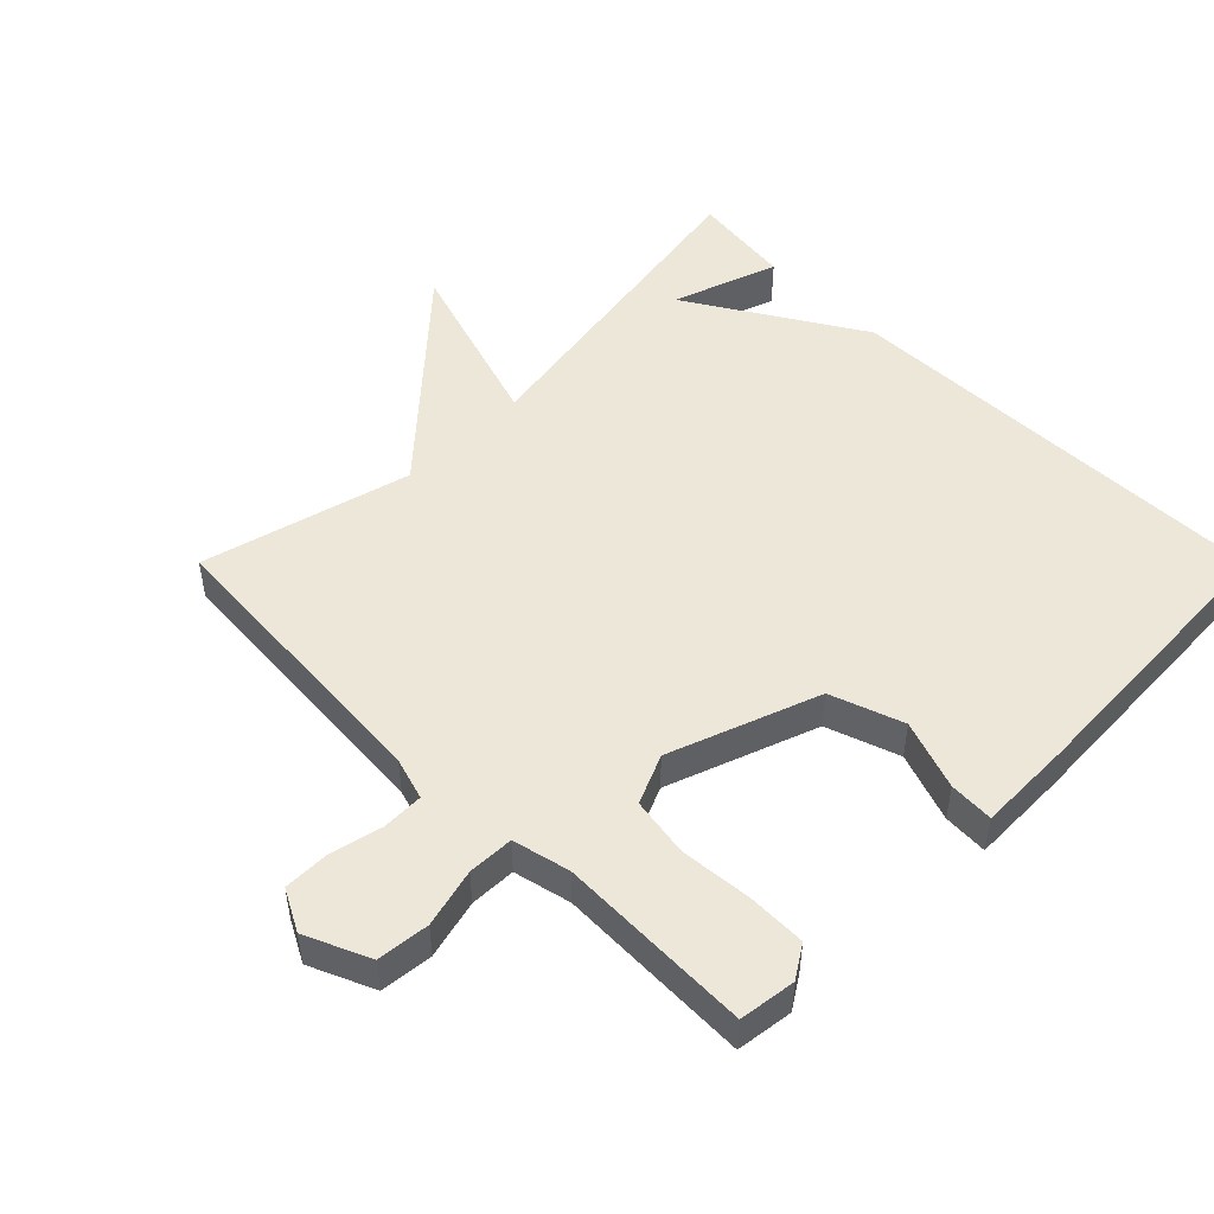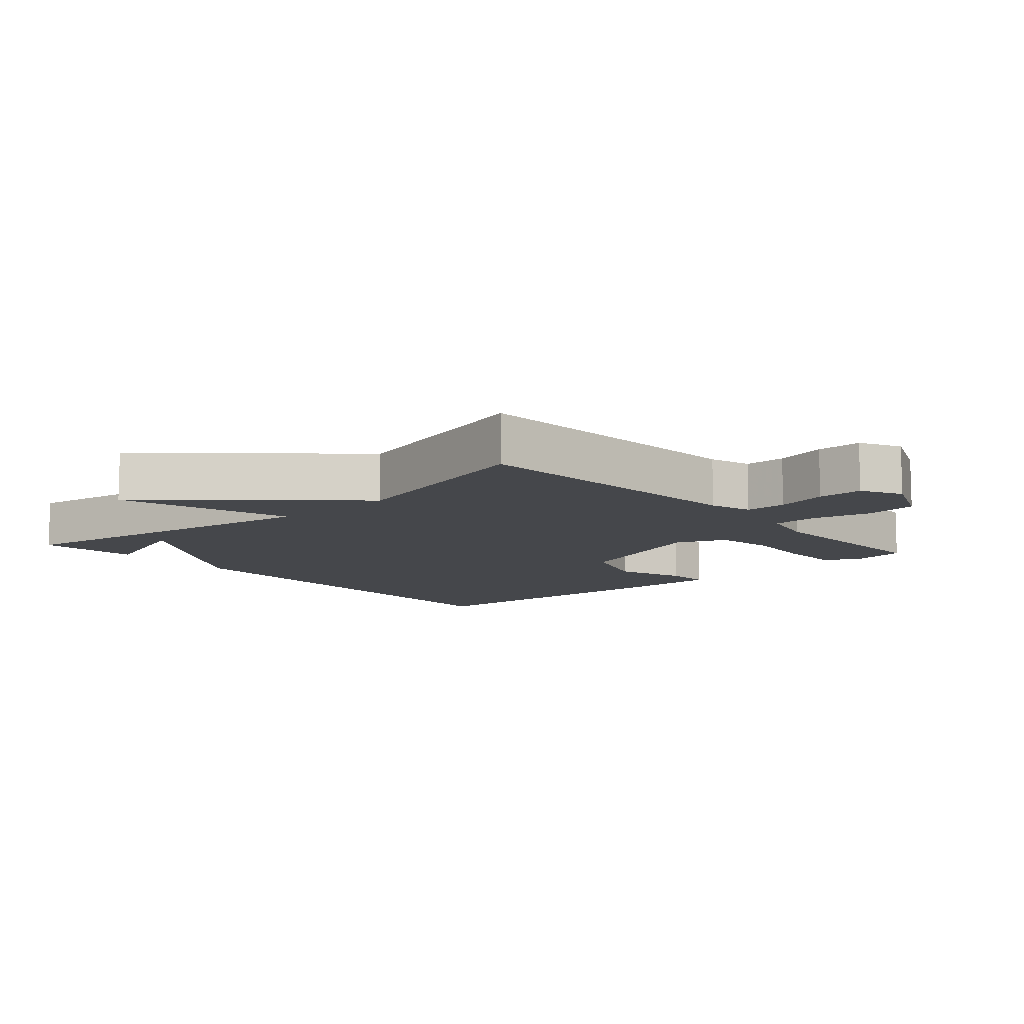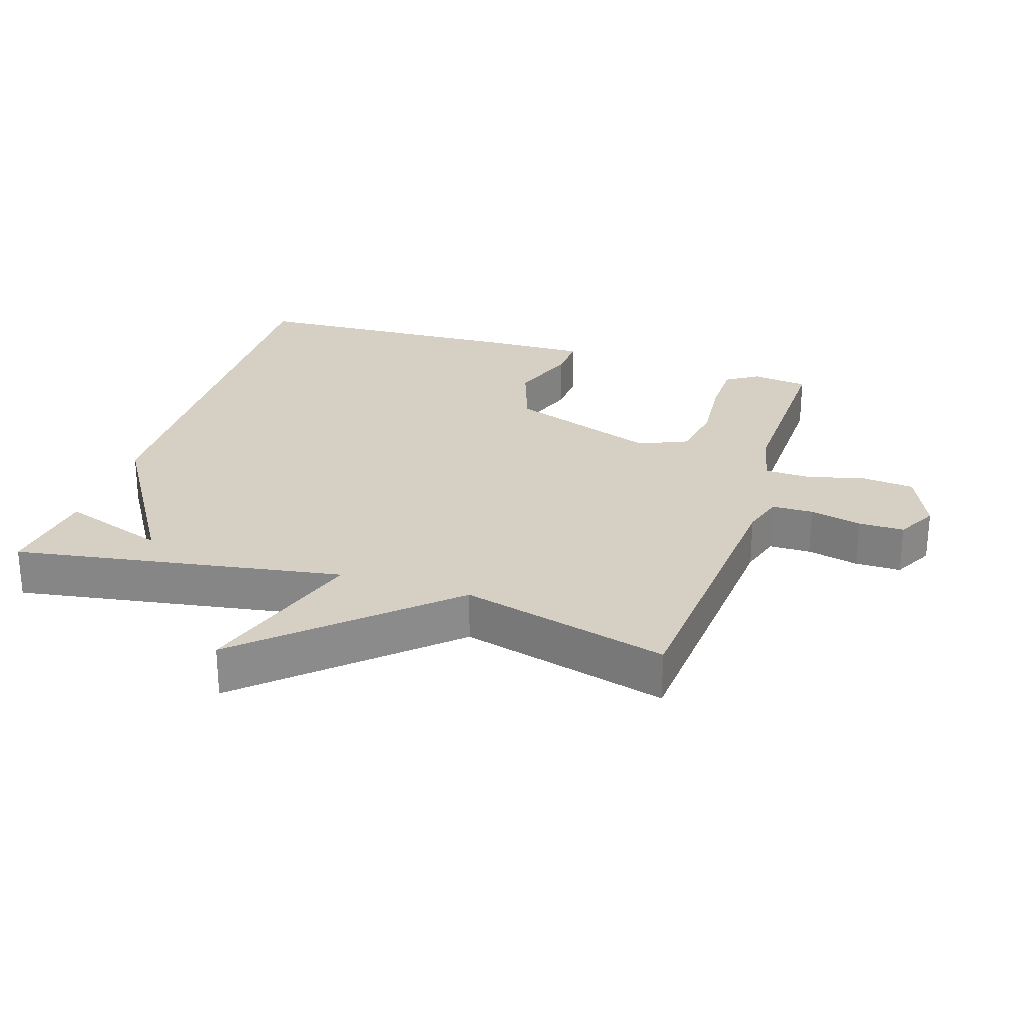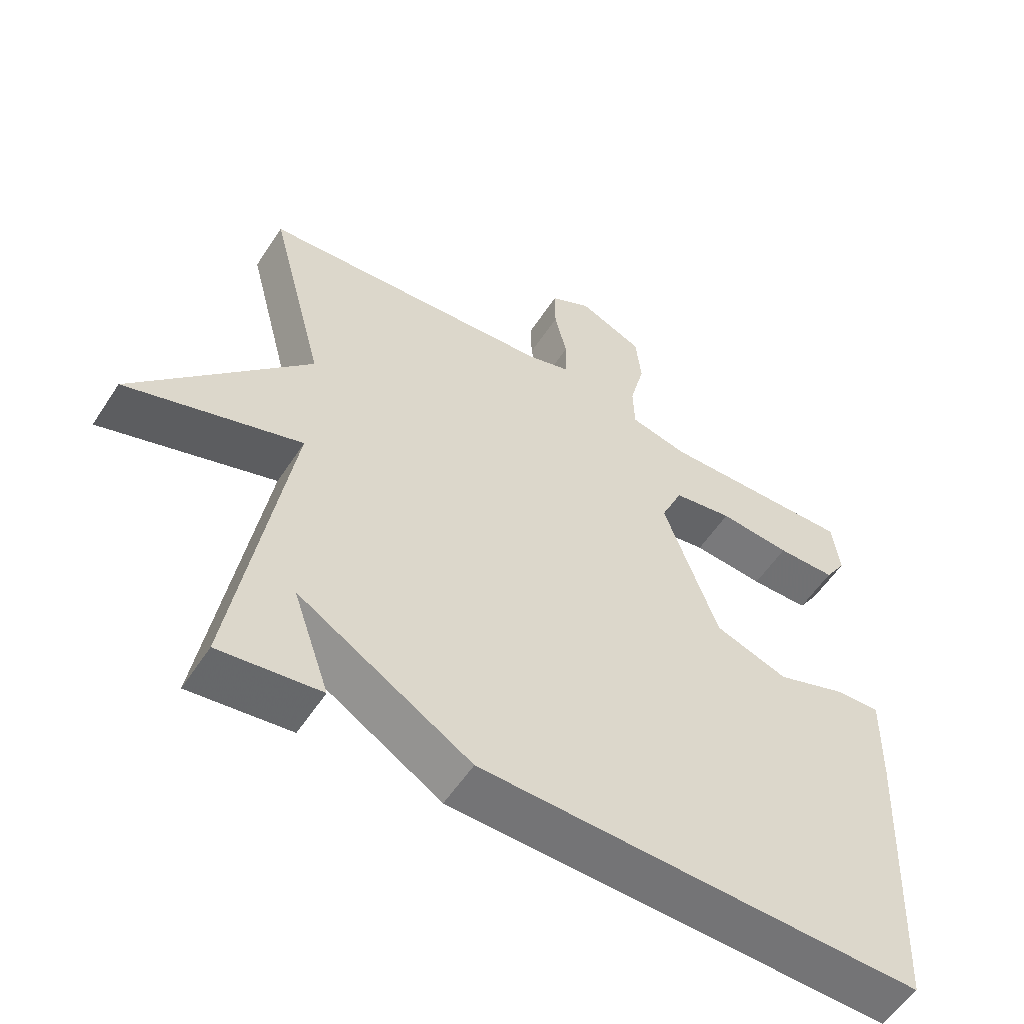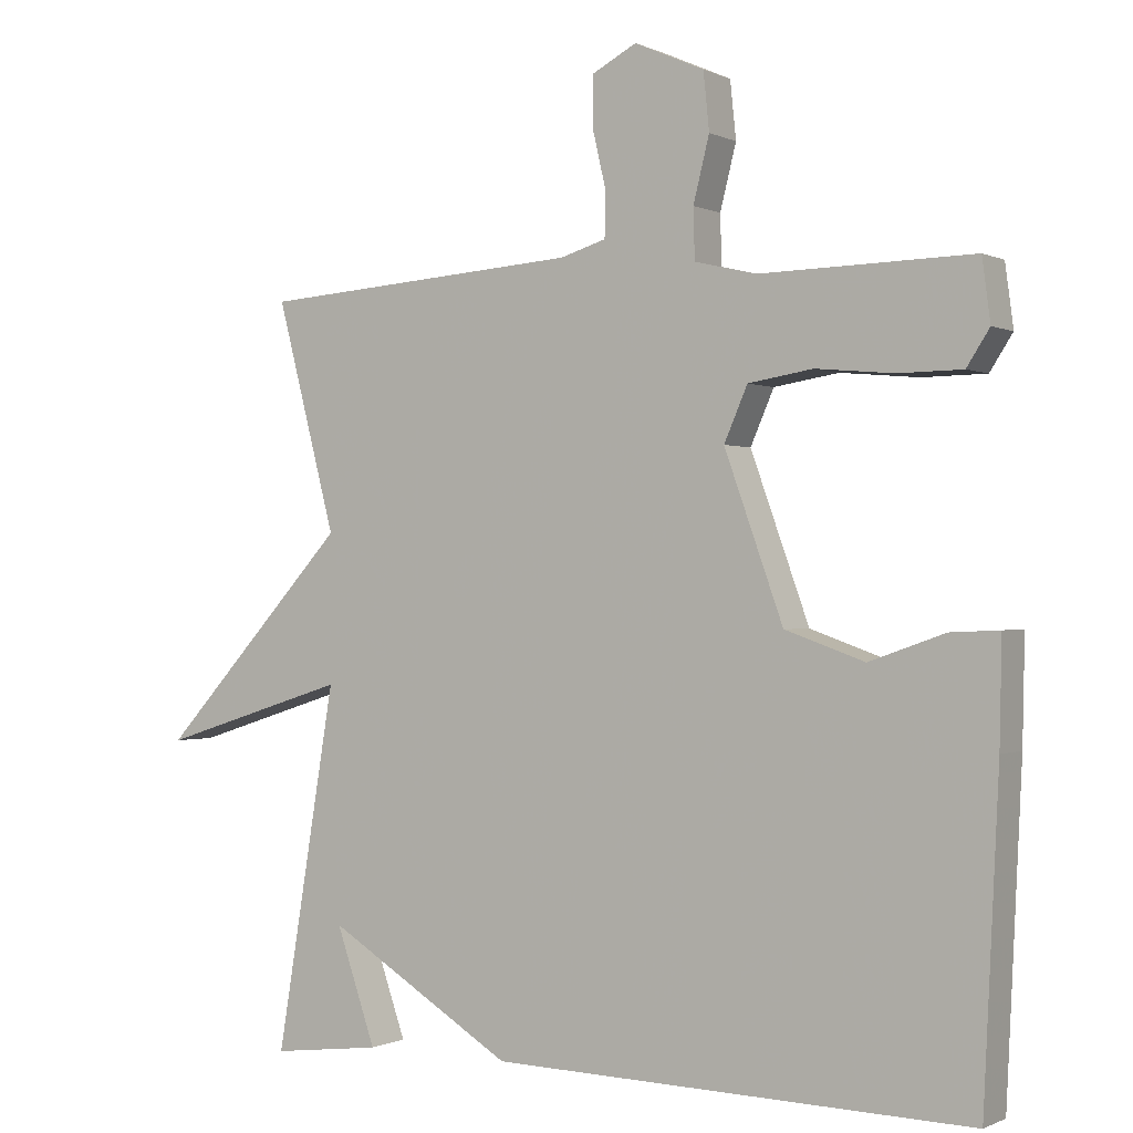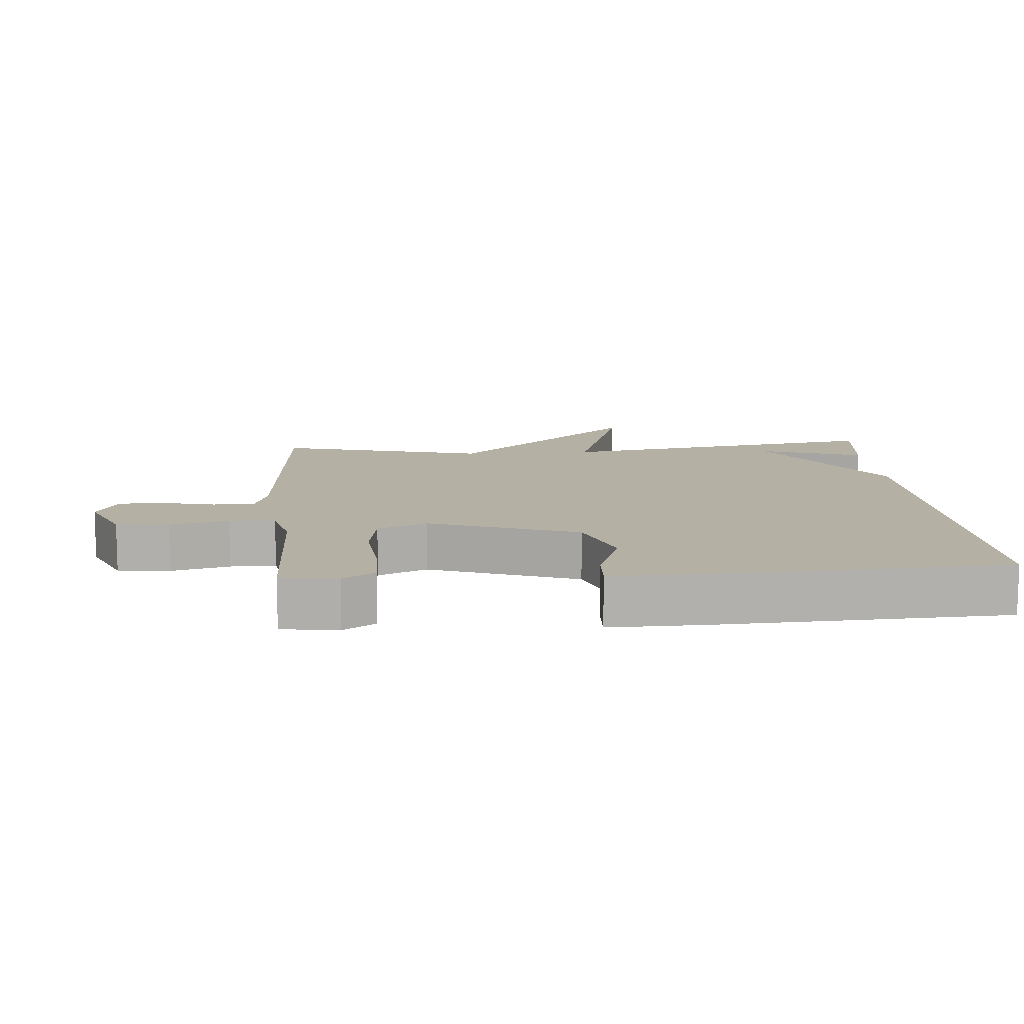
<metadata>
{"format":"obj","ext":"obj","renderer":"f3d","projection":"perspective","resolution":1024,"background":"white","views":[{"elev":50.0,"azim":45.1,"up":"+Y"},{"elev":-10.3,"azim":-48.4,"up":"+Y"},{"elev":26.4,"azim":-72.1,"up":"+Y"},{"elev":-55.6,"azim":-32.6,"up":"+Z"},{"elev":-0.5,"azim":31.2,"up":"+Z"},{"elev":11.6,"azim":85.6,"up":"+Y"}]}
</metadata>
<code>
v 0.5 0.07 -0.5
v -0.151 0.07 -0.482
v -0.405 0.07 -0.326
v -0.351 0.07 -0.482
v -0.5 0.07 -0.5
v -0.419 0.07 -0.01
v -0.677 0.07 -0.091
v -0.419 0.07 0.19
v -0.5 0.07 0.5
v -0.063 0.07 0.531
v 0 0.07 0.55
v 0.001 0.07 0.612
v -0.017 0.07 0.689
v -0.017 0.07 0.757
v 0.044 0.07 0.789
v 0.139 0.07 0.747
v 0.147 0.07 0.669
v 0.125 0.07 0.582
v 0.127 0.07 0.514
v 0.212 0.07 0.494
v 0.5 0.07 0.5
v 0.511 0.07 0.416
v 0.48 0.07 0.368
v 0.393 0.07 0.367
v 0.287 0.07 0.377
v 0.199 0.07 0.363
v 0.167 0.07 0.29
v 0.247 0.07 0.068
v 0.355 0.07 0.03
v 0.458 0.07 0.066
v 0.524 0.07 0.069
v 0.521 0.07 -0.072
v 0.5 0 -0.5
v -0.151 0 -0.482
v -0.405 0 -0.326
v -0.351 0 -0.482
v -0.5 0 -0.5
v -0.419 0 -0.01
v -0.677 0 -0.091
v -0.419 0 0.19
v -0.5 0 0.5
v -0.063 0 0.531
v 0 0 0.55
v 0.001 0 0.612
v -0.017 0 0.689
v -0.017 0 0.757
v 0.044 0 0.789
v 0.139 0 0.747
v 0.147 0 0.669
v 0.125 0 0.582
v 0.127 0 0.514
v 0.212 0 0.494
v 0.5 0 0.5
v 0.511 0 0.416
v 0.48 0 0.368
v 0.393 0 0.367
v 0.287 0 0.377
v 0.199 0 0.363
v 0.167 0 0.29
v 0.247 0 0.068
v 0.355 0 0.03
v 0.458 0 0.066
v 0.524 0 0.069
v 0.521 0 -0.072
f 1 2 3
f 32 1 3
f 31 32 3
f 30 31 3
f 29 30 3
f 28 29 3
f 27 28 3
f 26 27 3
f 23 24 25
f 22 23 25
f 21 22 25
f 20 21 25
f 19 20 25 26
f 16 17 18
f 15 16 18
f 14 15 18
f 13 14 18
f 12 13 18
f 11 12 18 19
f 19 26 3
f 11 19 3
f 10 11 3
f 6 7 8
f 3 4 5
f 3 5 6
f 10 3 6 8
f 8 9 10
f 35 34 33
f 35 33 64
f 35 64 63
f 35 63 62
f 35 62 61
f 35 61 60
f 35 60 59
f 35 59 58
f 57 56 55
f 57 55 54
f 57 54 53
f 57 53 52
f 58 57 52 51
f 50 49 48
f 50 48 47
f 50 47 46
f 50 46 45
f 50 45 44
f 51 50 44 43
f 35 58 51
f 35 51 43
f 35 43 42
f 40 39 38
f 37 36 35
f 38 37 35
f 40 38 35 42
f 42 41 40
f 1 33 34 2
f 2 34 35 3
f 3 35 36 4
f 4 36 37 5
f 5 37 38 6
f 6 38 39 7
f 7 39 40 8
f 8 40 41 9
f 9 41 42 10
f 10 42 43 11
f 11 43 44 12
f 12 44 45 13
f 13 45 46 14
f 14 46 47 15
f 15 47 48 16
f 16 48 49 17
f 17 49 50 18
f 18 50 51 19
f 19 51 52 20
f 20 52 53 21
f 21 53 54 22
f 22 54 55 23
f 23 55 56 24
f 24 56 57 25
f 25 57 58 26
f 26 58 59 27
f 27 59 60 28
f 28 60 61 29
f 29 61 62 30
f 30 62 63 31
f 31 63 64 32
f 32 64 33 1

</code>
